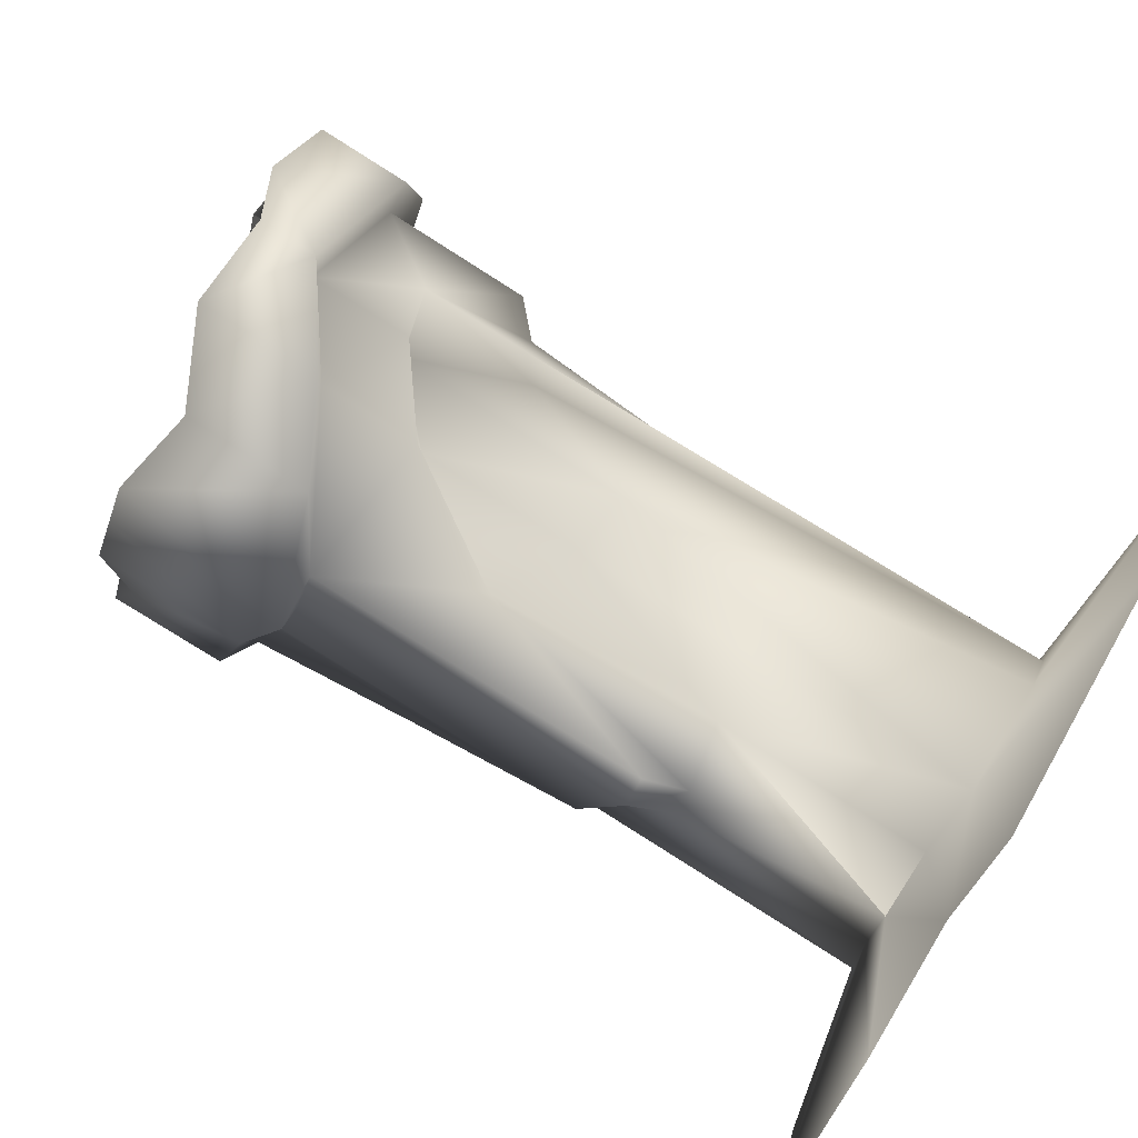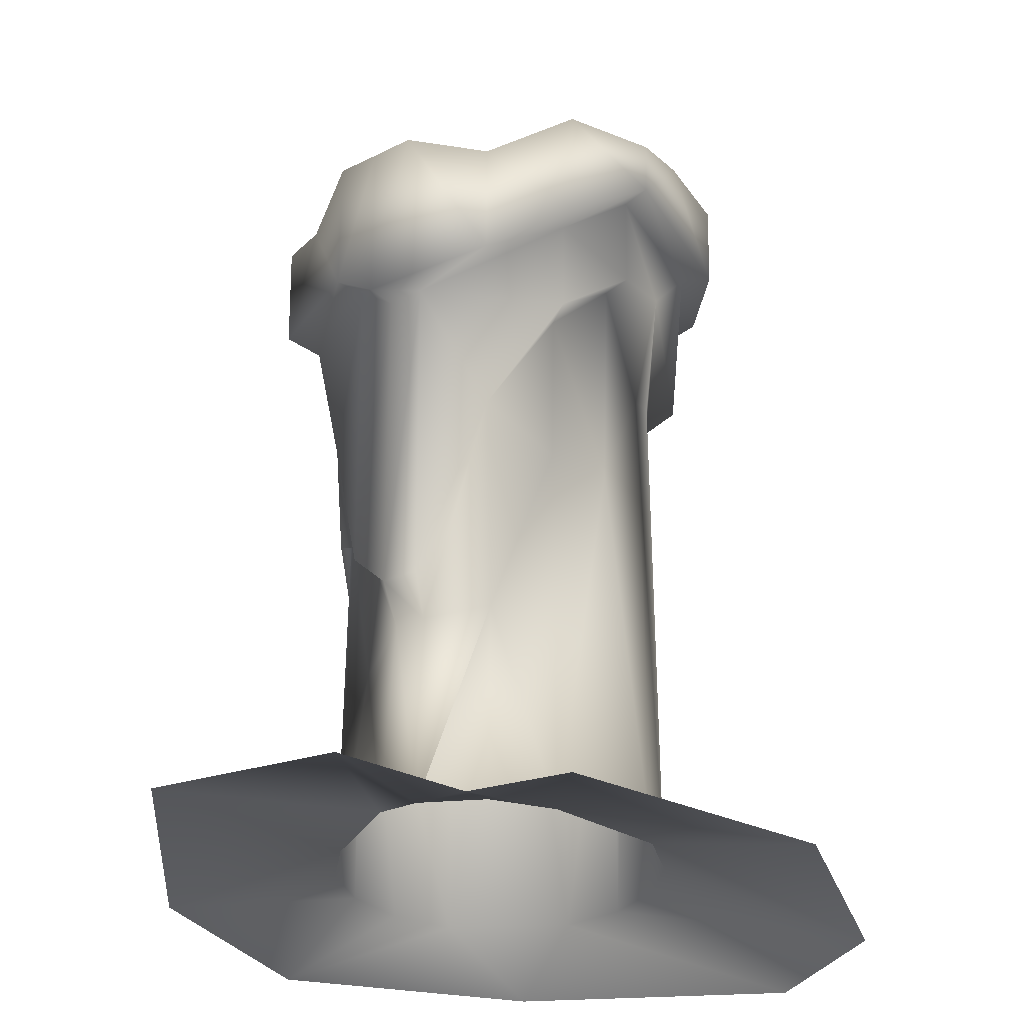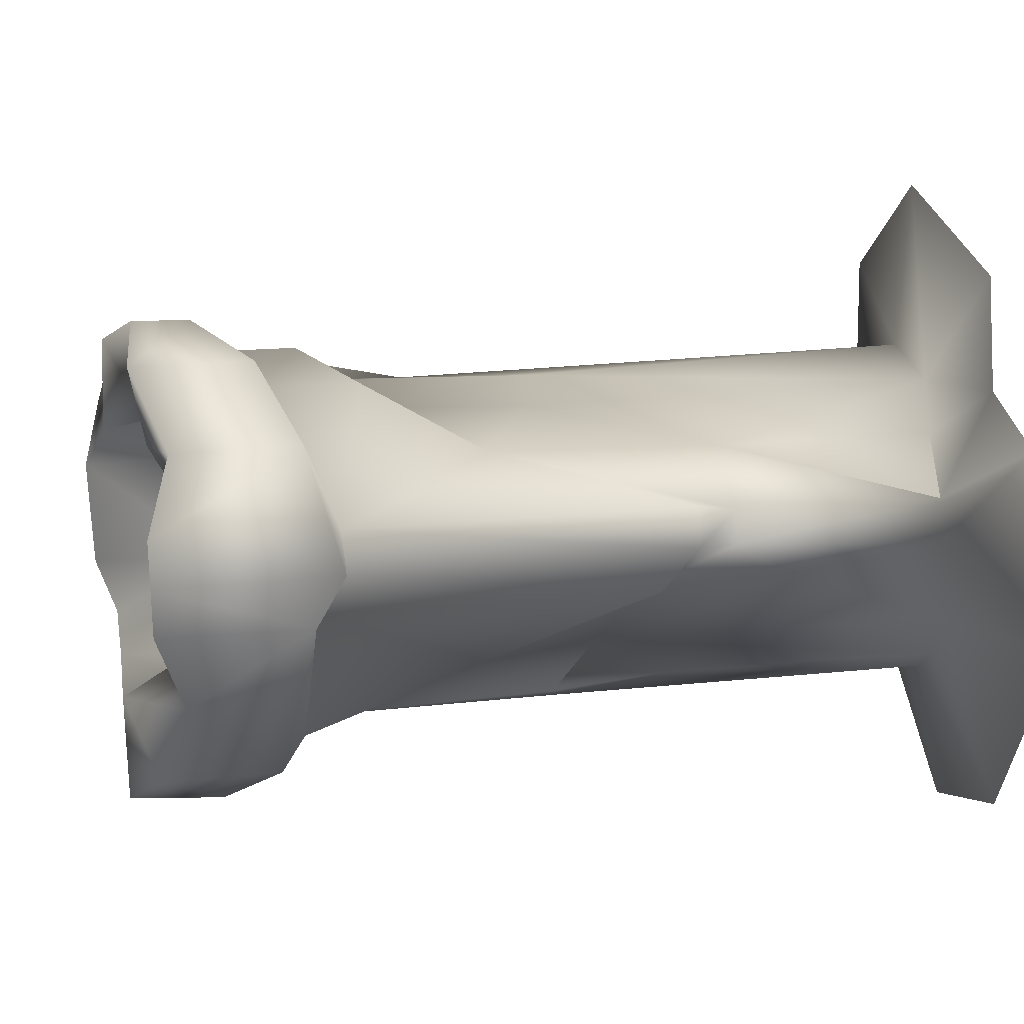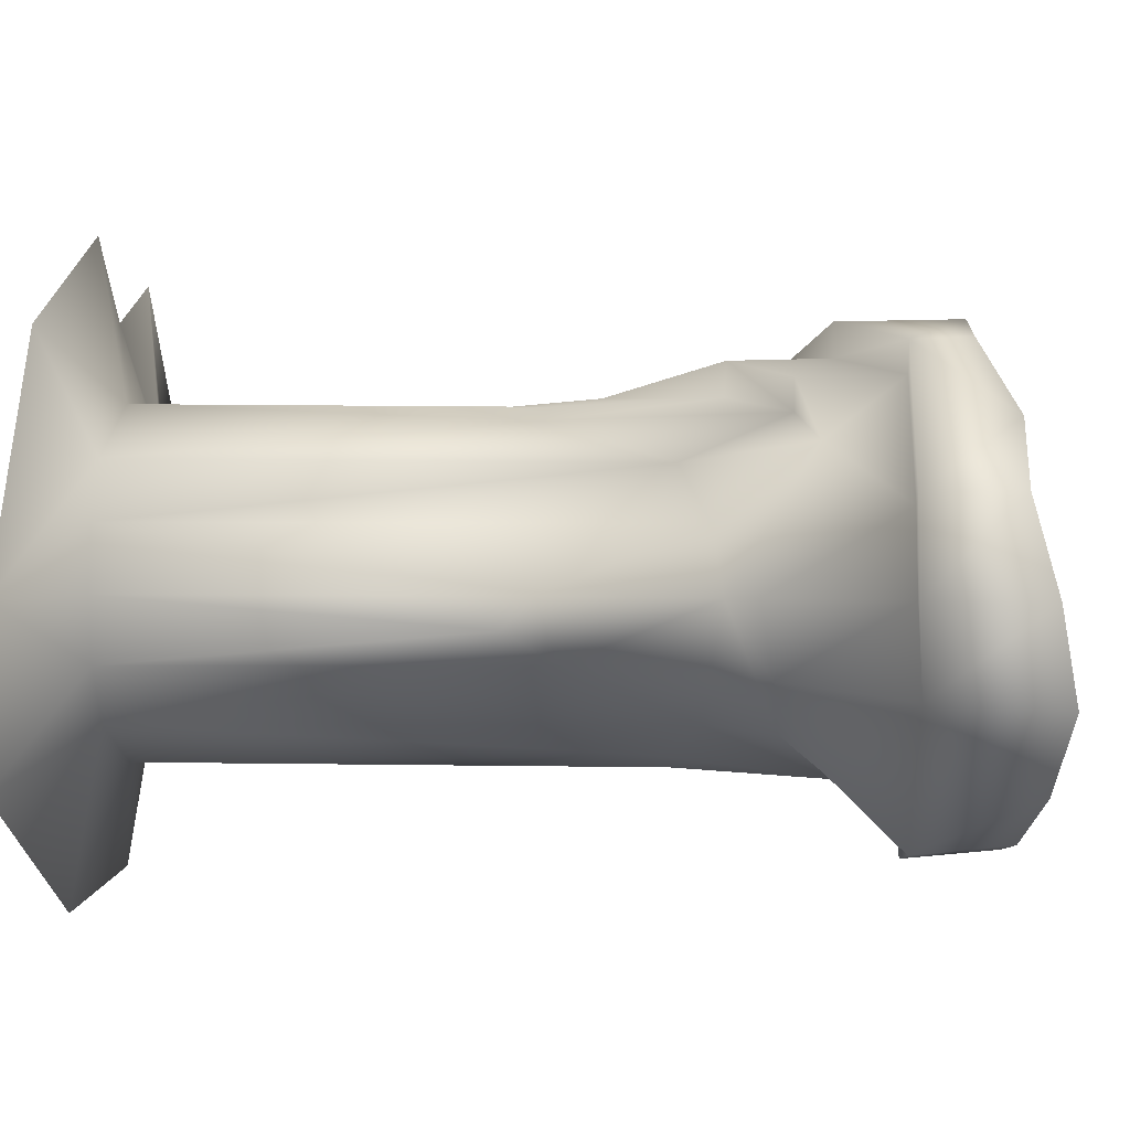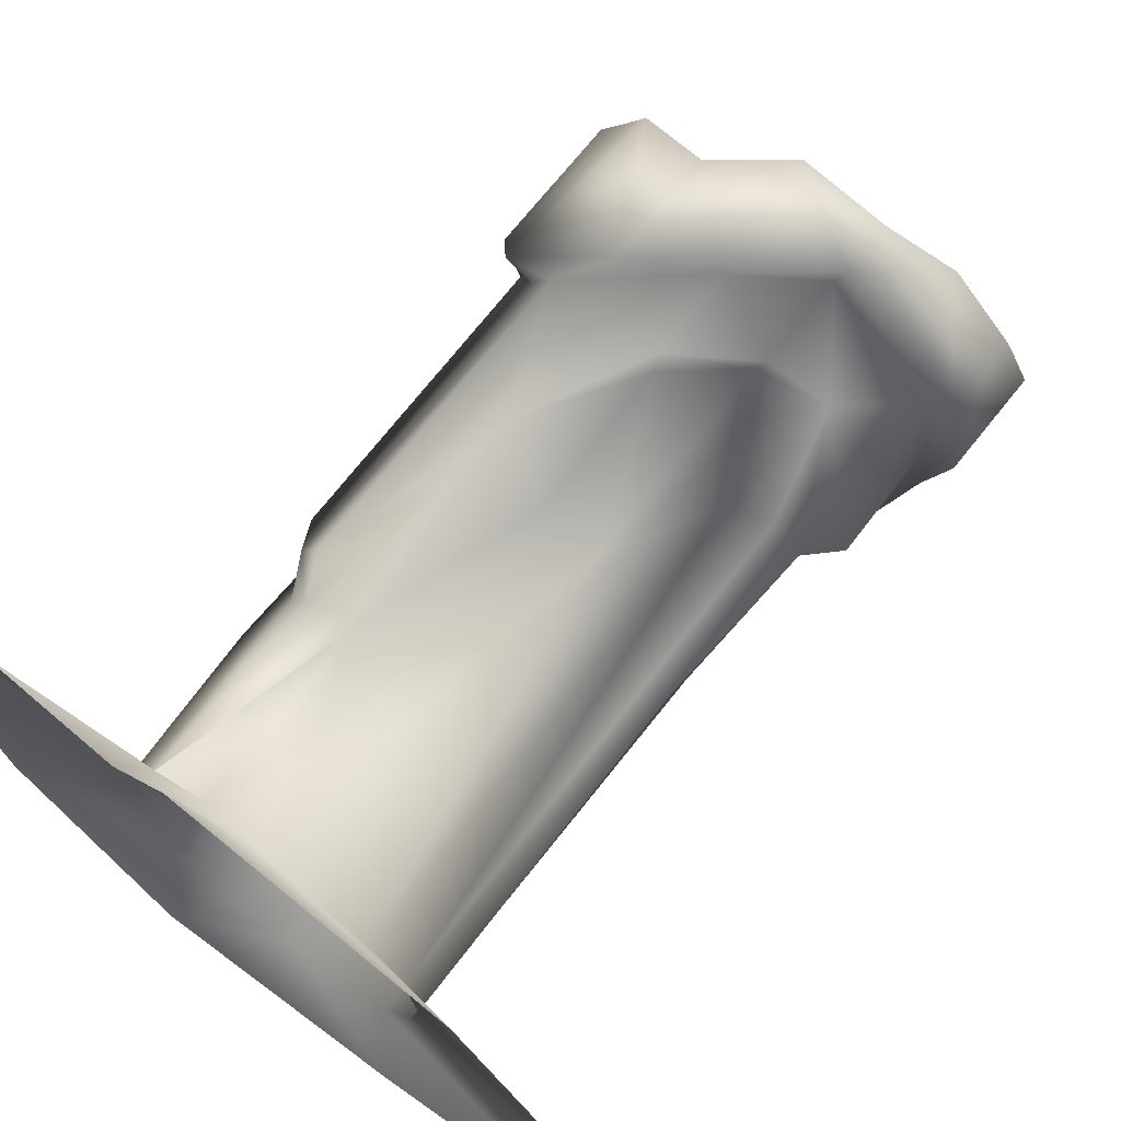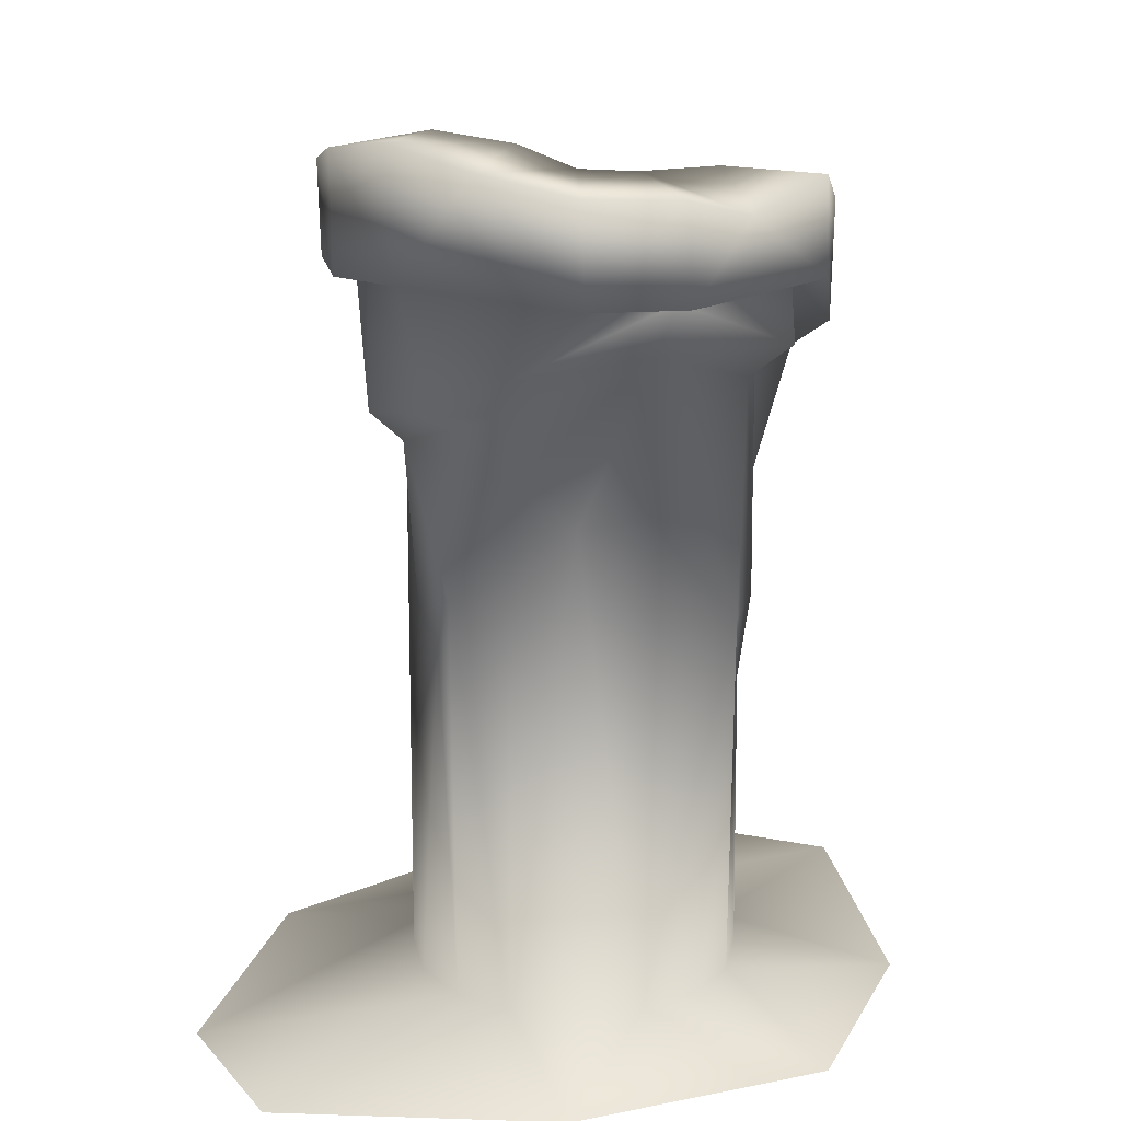
<metadata>
{"format":"obj","ext":"obj","renderer":"f3d","projection":"perspective","resolution":1024,"background":"white","views":[{"elev":78.6,"azim":-58.0,"up":"+Z"},{"elev":-30.3,"azim":-19.1,"up":"+Y"},{"elev":42.5,"azim":-95.3,"up":"+Z"},{"elev":3.0,"azim":93.2,"up":"+Z"},{"elev":68.1,"azim":37.7,"up":"+Z"},{"elev":18.3,"azim":157.0,"up":"+Y"}]}
</metadata>
<code>
v 0.0365 0.1018 -0.0096
v 0.0363 0.1146 -0.0174
v 0.0384 0.1094 -0.0016
v 0.033 0.2254 -0.0018
v 0.0536 0.2271 -0.0253
v 0.0224 0.2253 -0.0274
v 0.03 0.2192 0.0122
v 0.0104 0.2054 0.0319
v 0.036 0.2168 0.0381
v 0.0402 0.2227 -0.0456
v 0.0106 0.22 -0.0352
v -0.0034 0.219 -0.0382
v -0.0251 0.2098 -0.0534
v -0.0291 0.2169 -0.0275
v -0.0414 0.1075 -0.0175
v -0.0449 0.0974 -0.002
v -0.0436 0.1074 -0.0203
v -0.0031 0.0099 -0.0444
v 0.0267 0.0099 -0.032
v 0.0291 0.0026 -0.0751
v -0.0351 0.0116 0.0297
v -0.0194 0.0117 0.0372
v -0.019 0.0647 0.0371
v -0.0172 0.1982 0.0318
v -0.0251 0.1983 0.0503
v -0.0033 0.2051 0.0345
v -0.0413 0.1988 -0.0018
v -0.0597 0.1983 -0.0016
v 0.02 0.2074 0.0559
v -0.0289 0.2051 0.0239
v -0.0296 0.1929 0.0242
v 0.0126 0.1361 -0.0401
v 0.0356 0.0098 -0.0179
v 0.0388 0.0098 -0.0017
v 0.0356 0.0098 0.0144
v 0.0266 0.0098 0.0285
v 0.0262 0.1408 0.0276
v 0.0128 0.1093 0.0369
v -0.0031 0.0099 0.0409
v -0.0453 0.0098 -0.0017
v -0.0446 0.0505 0.0166
v -0.0422 0.0098 -0.0178
v -0.0439 0.1706 -0.0185
v -0.0346 0.1669 -0.0334
v -0.0194 0.0098 -0.0406
v -0.0333 0.1055 -0.033
v 0.0167 0.1671 0.047
v 0.0136 0.1672 0.039
v 0.0313 0.1728 0.0327
v -0.0033 0.1512 0.0424
v -0.0035 0.1517 0.051
v 0.02 0.2177 -0.059
v -0.0392 0.0623 0.0223
v -0.0343 0.0622 0.0294
v -0.0441 0.0725 0.0265
v -0.0035 0.1777 -0.0474
v -0.0036 0.1386 -0.0448
v -0.0508 0.1252 -0.0008
v -0.044 0.084 0.0151
v -0.0416 0.0118 0.0208
v -0.0031 0.1104 0.0402
v -0.022 0.1218 0.0423
v 0.0351 0.1484 0.0142
v 0.0416 0.1514 -0.0019
v 0.0263 0.1464 -0.0314
v 0.0579 0.1927 -0.0016
v 0.0495 0.193 -0.0016
v 0.0503 0.1941 -0.0238
v -0.0445 0.1585 0.0267
v -0.0388 0.1584 0.035
v -0.0518 0.1578 0.0321
v 0.0531 0.1927 0.022
v 0.0458 0.1927 0.0187
v 0.0168 0.1927 0.0474
v 0.0197 0.1927 0.0554
v -0.0038 0.1767 0.0601
v -0.0035 0.1766 0.0515
v -0.0252 0.166 0.0506
v 0.0283 0.1633 -0.0332
v 0.0411 0.162 -0.0201
v 0.0309 0.1738 -0.0417
v -0.0035 0.1926 -0.0587
v -0.0408 0.1768 -0.0449
v -0.0522 0.1706 -0.0217
v 0.0228 0.1929 -0.0279
v -0.0033 0.1934 0.0349
v 0.0228 0.1932 0.0243
v 0.0337 0.1929 -0.0018
v -0.0296 0.1927 -0.0278
v -0.0368 0.2051 0.0121
v -0.0328 0.002 0.061
v -0.0818 0.0012 -0.0316
v -0.0331 0.0098 -0.0315
v -0.0395 0.0013 -0.0752
v 0.0937 0.0009 -0.0395
v 0.0568 0.0023 0.0579
v -0.1015 0.001 0.0414
v 0.0985 0.0028 0.0008
v -0.0143 0.0009 0.0814
v -0.0371 0.0774 -0.0234
v 0.0583 0.2228 -0.0015
v -0.0498 0.082 0.0183
v -0.0382 0.0723 0.035
v -0.0518 0.2039 0.0317
v 0.0499 0.1592 -0.0012
v -0.0504 0.166 0.0185
v 0.0201 0.1931 -0.0616
v -0.0038 0.1927 -0.0661
v -0.0038 0.2165 -0.0637
v 0.0536 0.2165 0.0222
v -0.0038 0.2074 0.0606
v -0.0585 0.1657 0.0218
v -0.0608 0.1766 -0.025
v -0.0612 0.2067 -0.0253
v -0.0474 0.1927 -0.048
v -0.0452 0.2038 0.0414
v -0.041 0.1928 -0.0417
v -0.0033 0.1929 -0.0386
v -0.0037 0.2023 -0.0103
v -0.0667 0.0022 0.0717
v -0.0478 0.2165 -0.0455
v -0.0585 0.204 0.0221
g Candle
f 2 3 1
f 5 6 4
f 8 9 7
f 10 11 6
f 13 14 12
f 16 17 15
f 19 20 18
f 22 23 21
f 25 26 24
f 14 28 27
f 26 29 8
f 24 31 30
f 32 19 18
f 19 2 33
f 3 35 34
f 35 37 36
f 38 39 36
f 39 23 22
f 41 16 40
f 16 42 40
f 44 17 43
f 46 18 45
f 48 49 47
f 48 51 50
f 52 12 11
f 54 55 53
f 56 57 46
f 58 17 16
f 59 16 41
f 53 41 60
f 61 62 23
f 38 50 61
f 37 48 38
f 63 49 37
f 64 63 3
f 65 64 2
f 56 65 32
f 57 56 32
f 67 68 66
f 70 71 69
f 73 66 72
f 73 75 74
f 77 75 76
f 77 78 70
f 79 80 64
f 56 81 79
f 56 83 82
f 44 84 83
f 43 58 84
f 11 85 6
f 8 87 86
f 7 88 87
f 14 89 12
f 6 85 4
f 8 86 26
f 12 85 11
f 27 89 14
f 30 31 90
f 4 85 88
f 33 1 34
f 22 21 91
f 93 94 92
f 33 95 19
f 39 96 36
f 40 92 97
f 36 98 35
f 60 40 97
f 39 91 99
f 100 46 93
f 15 100 42
f 33 98 95
f 2 64 3
f 7 101 4
f 21 53 60
f 59 55 102
f 28 90 27
f 62 103 54
f 104 30 90
f 30 25 24
f 60 41 40
f 70 55 103
f 80 67 105
f 106 58 102
f 69 102 55
f 51 70 62
f 47 77 51
f 49 74 47
f 73 49 105
f 81 68 80
f 82 107 81
f 109 107 108
f 10 68 107
f 66 110 72
f 72 9 75
f 75 111 76
f 76 25 78
f 104 112 71
f 28 113 112
f 114 115 113
f 13 108 115
f 68 101 66
f 116 71 78
f 82 115 108
f 117 115 82
f 117 113 115
f 84 112 113
f 106 112 84
f 106 71 112
f 42 100 93
f 89 119 118
f 31 119 27
f 23 54 21
f 86 119 31
f 87 119 86
f 88 119 87
f 120 91 21
f 60 120 21
f 46 45 93
f 5 10 6
f 8 29 9
f 100 17 46
f 10 52 11
f 24 26 86
f 13 121 14
f 19 95 20
f 9 110 7
f 121 114 14
f 25 111 26
f 14 114 28
f 101 5 4
f 12 109 13
f 26 111 29
f 24 86 31
f 32 65 19
f 19 65 2
f 1 3 34
f 3 63 35
f 35 63 37
f 36 37 38
f 38 61 39
f 39 61 23
f 16 15 42
f 44 46 17
f 46 57 18
f 18 57 32
f 49 64 105
f 48 47 51
f 52 109 12
f 50 51 62
f 54 103 55
f 90 122 104
f 59 102 58
f 44 56 46
f 58 43 17
f 59 58 16
f 53 59 41
f 61 50 62
f 38 48 50
f 37 49 48
f 63 64 49
f 65 79 64
f 56 79 65
f 70 78 71
f 73 67 66
f 78 25 116
f 73 72 75
f 77 74 75
f 77 76 78
f 64 80 105
f 79 81 80
f 56 82 81
f 56 44 83
f 44 43 84
f 89 27 119
f 8 7 87
f 7 4 88
f 12 118 85
f 12 89 118
f 33 2 1
f 34 35 98
f 93 45 94
f 39 99 96
f 18 20 94
f 40 42 92
f 36 96 98
f 45 18 94
f 39 22 91
f 42 93 92
f 15 17 100
f 33 34 98
f 7 110 101
f 90 31 27
f 21 54 53
f 59 53 55
f 28 122 90
f 104 116 30
f 30 116 25
f 70 69 55
f 80 68 67
f 83 117 82
f 84 117 83
f 106 84 58
f 69 106 102
f 51 77 70
f 47 74 77
f 73 74 49
f 67 73 105
f 81 107 68
f 109 52 107
f 52 10 107
f 10 5 68
f 66 101 110
f 72 110 9
f 75 9 29
f 75 29 111
f 76 111 25
f 104 122 112
f 112 122 28
f 28 114 113
f 114 121 115
f 115 121 13
f 13 109 108
f 68 5 101
f 116 104 71
f 82 108 107
f 117 84 113
f 106 69 71
f 85 118 119
f 23 62 54
f 70 103 62
f 88 85 119
f 60 97 120

</code>
